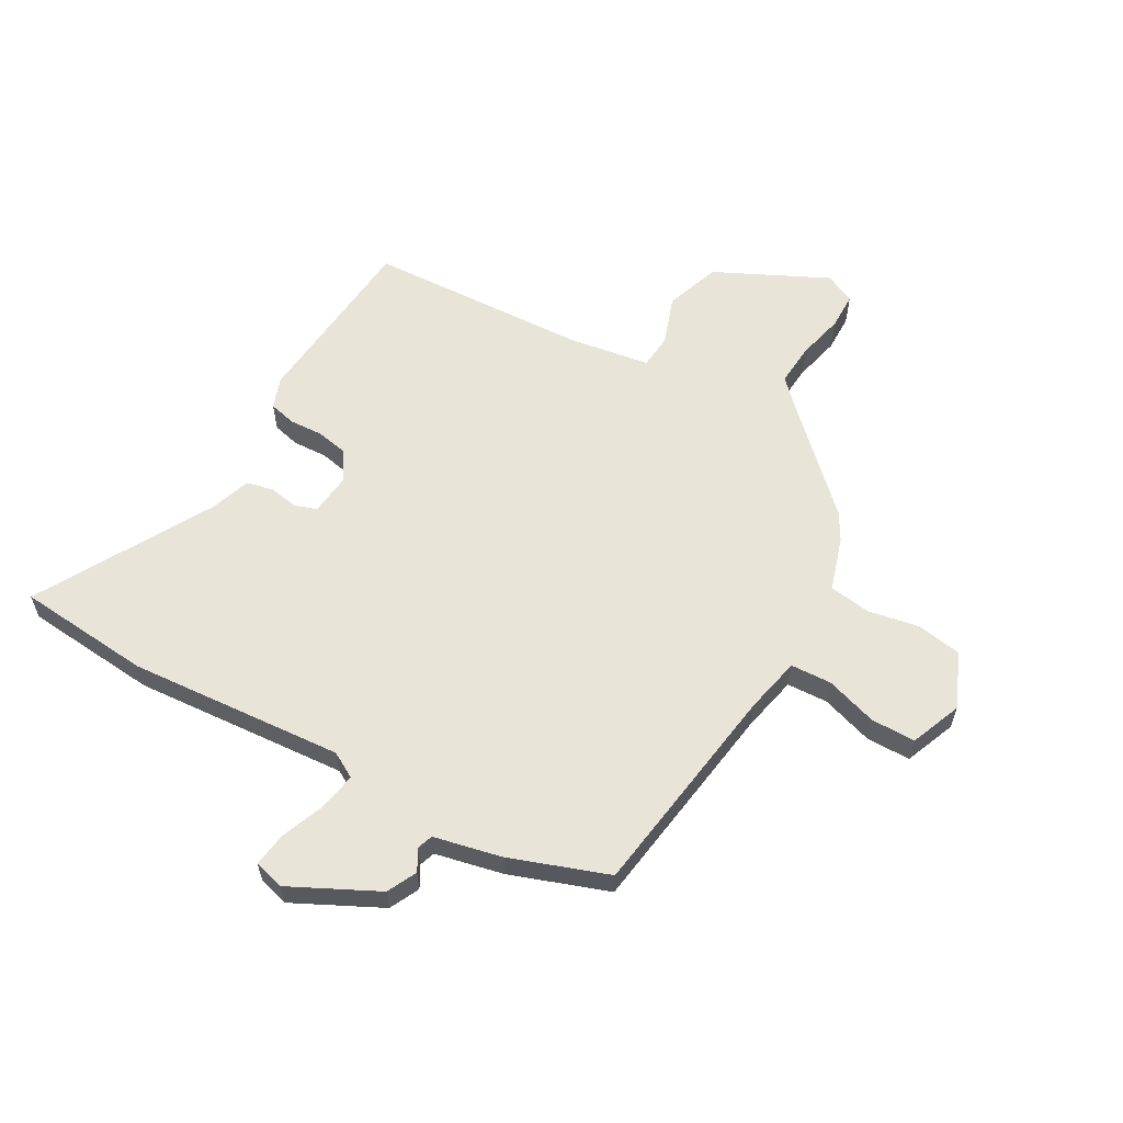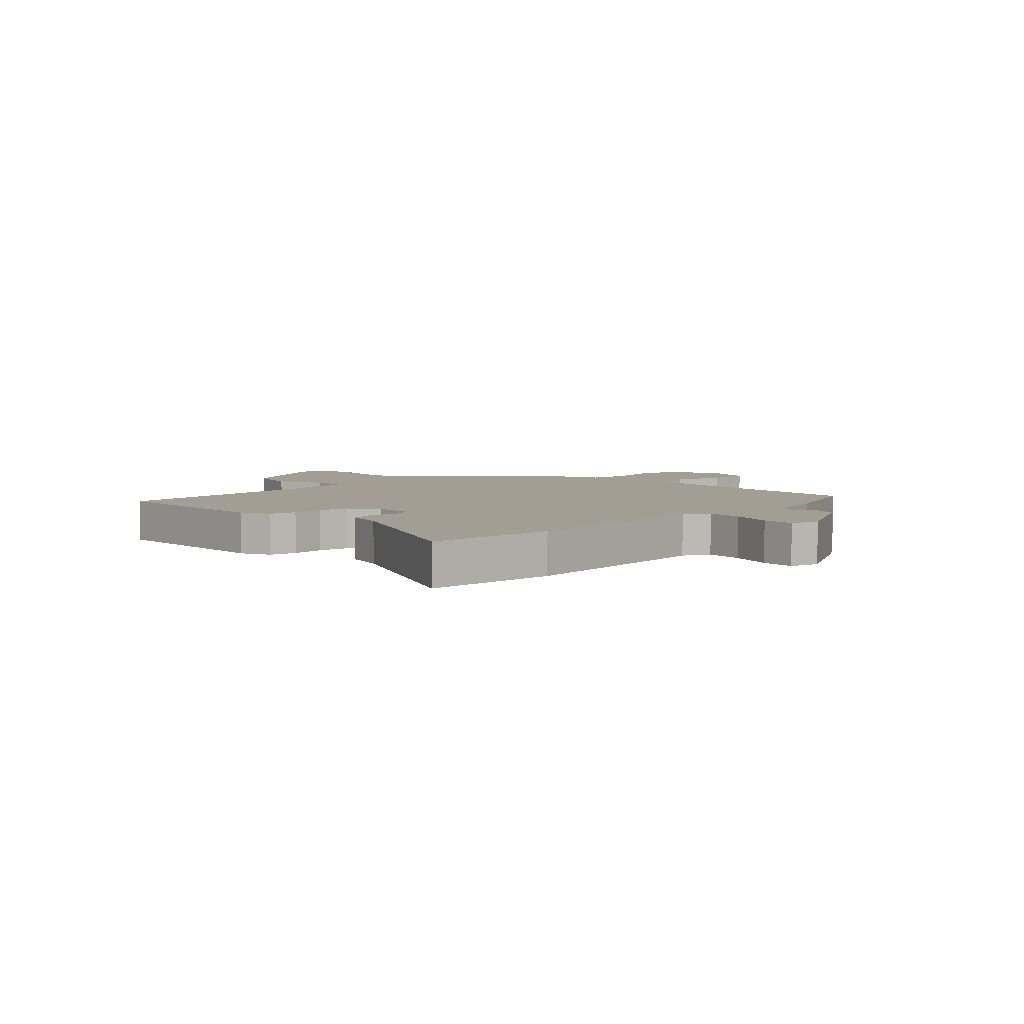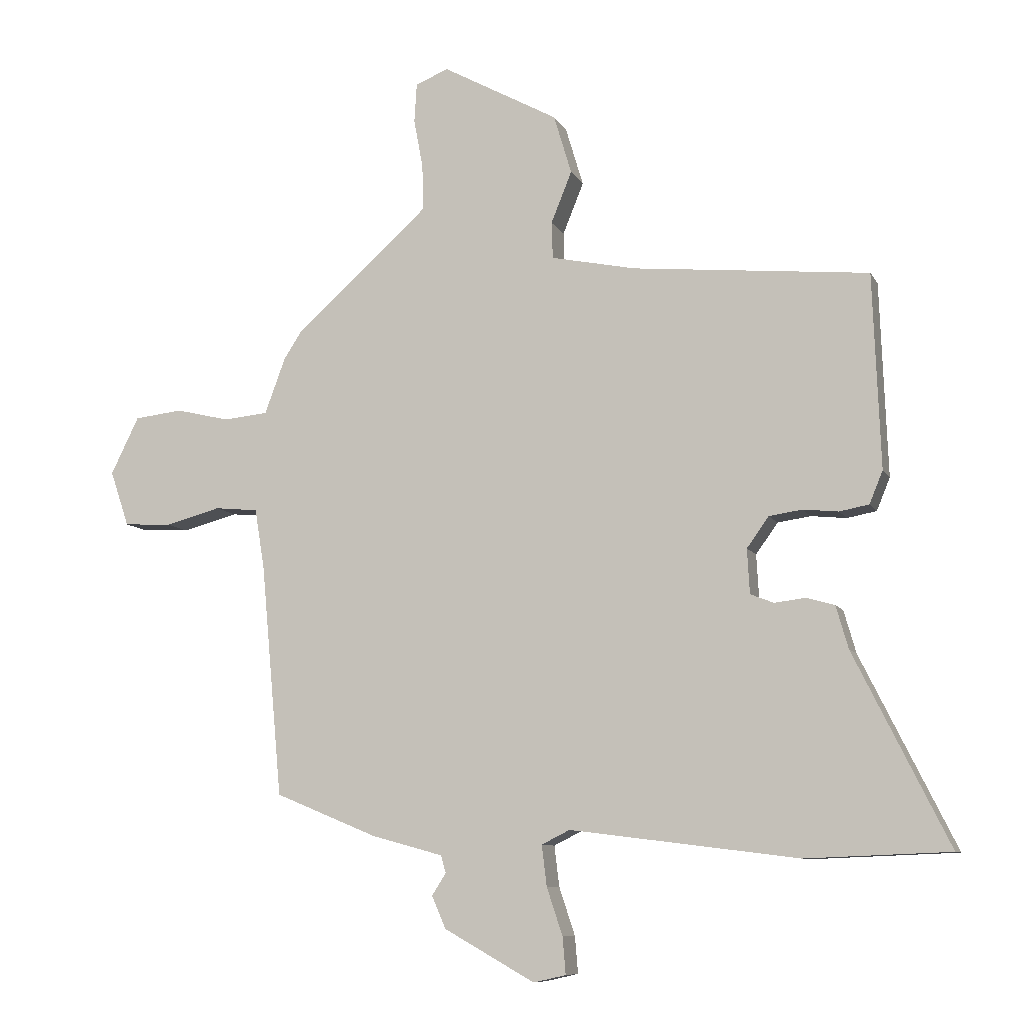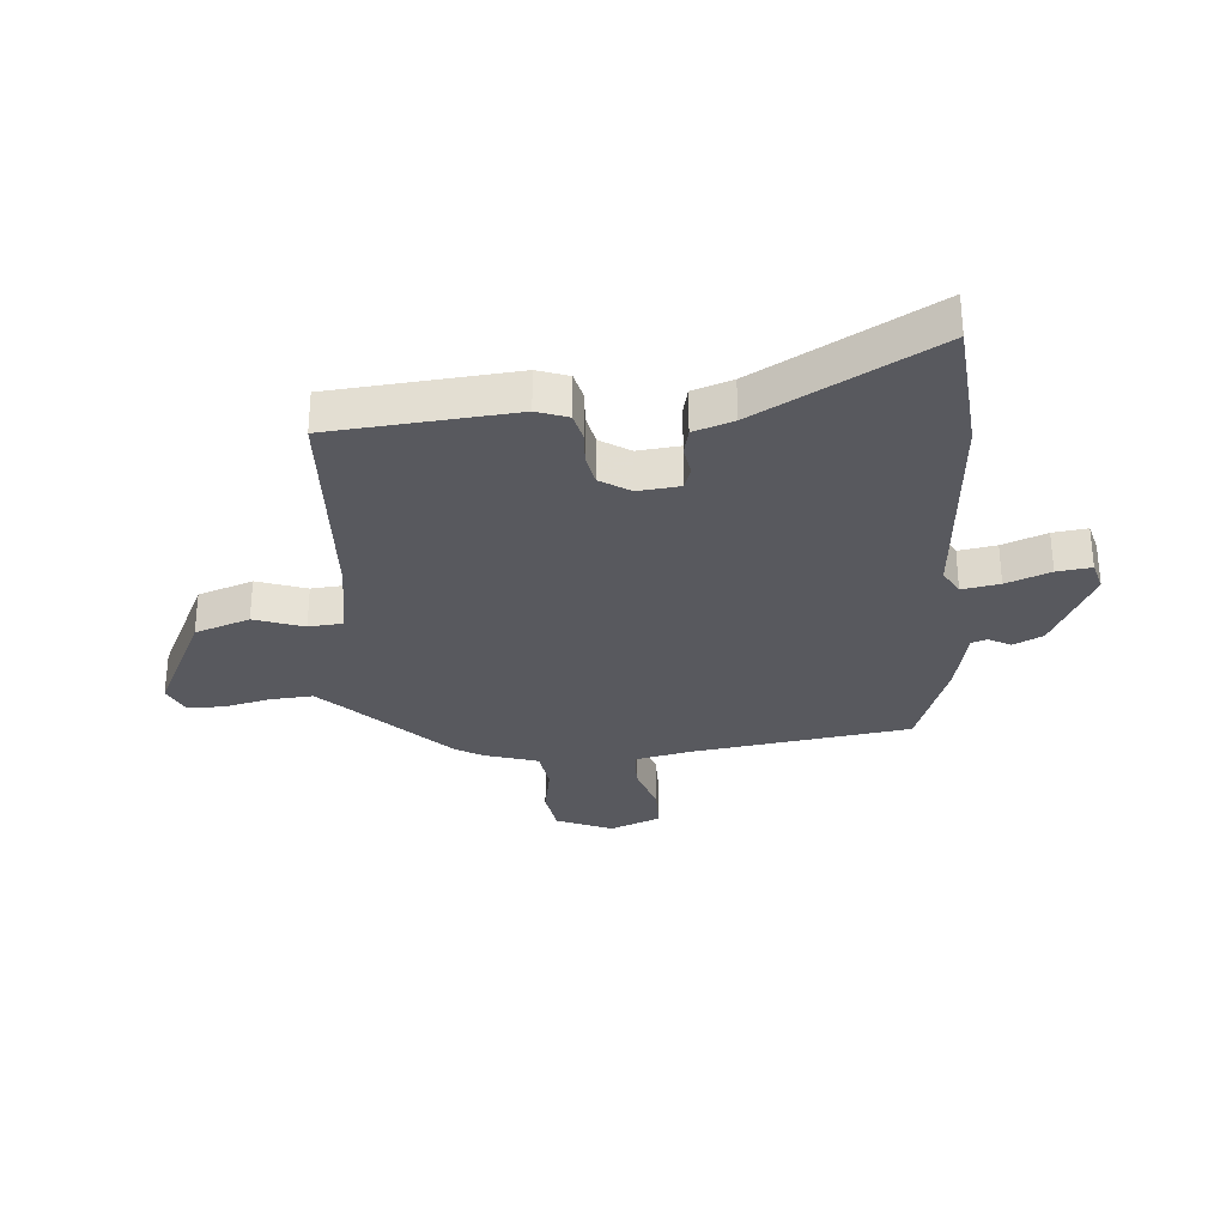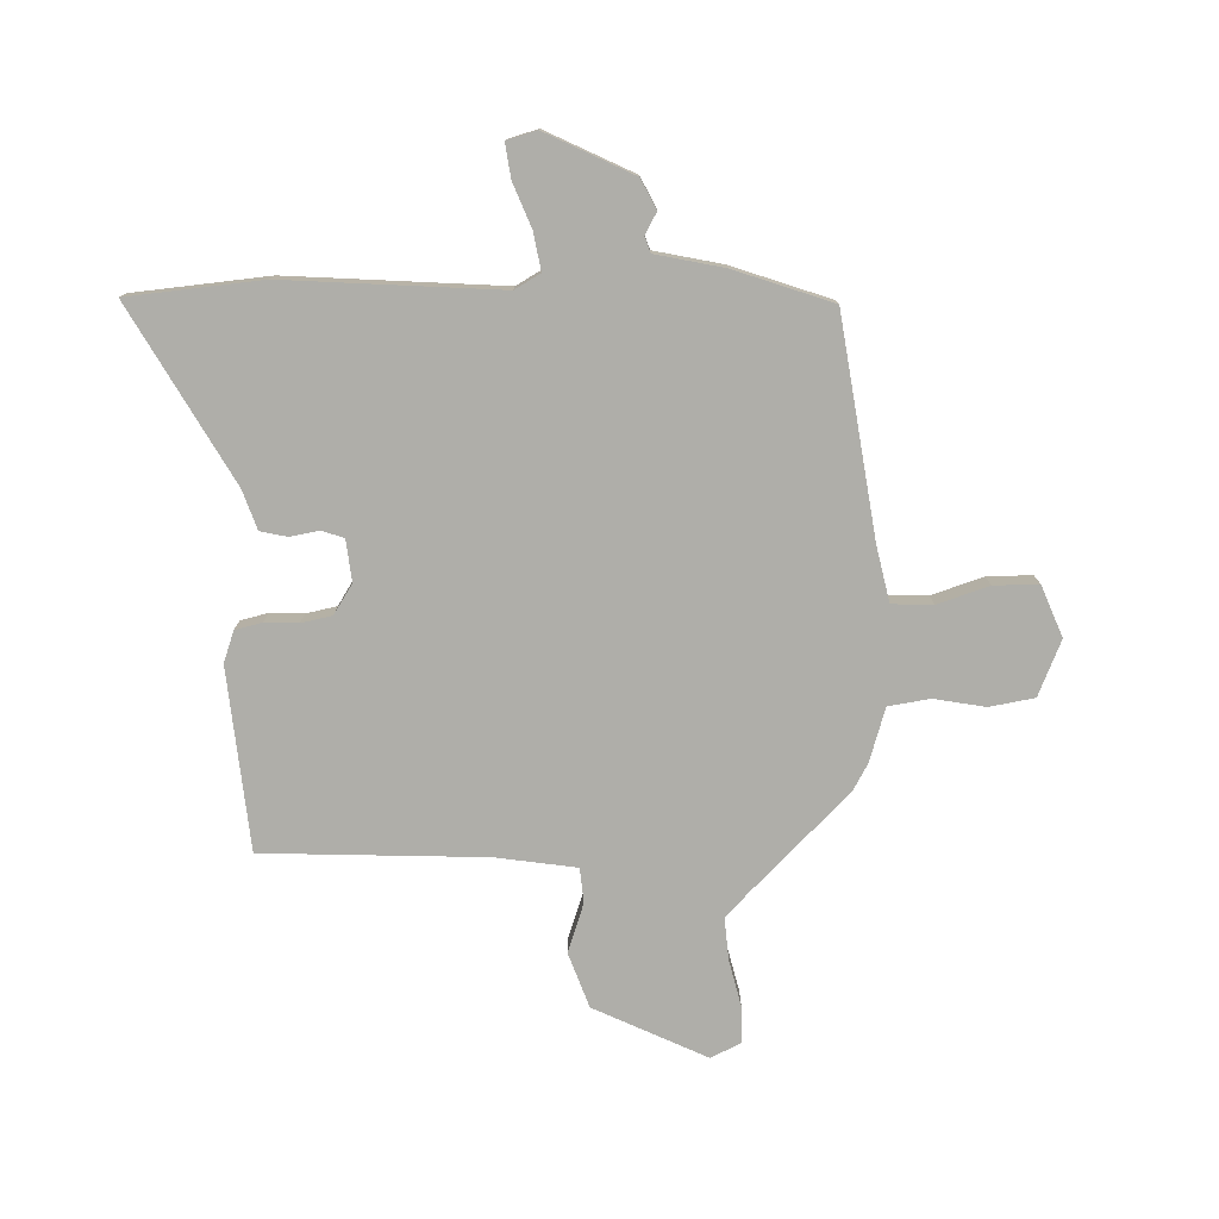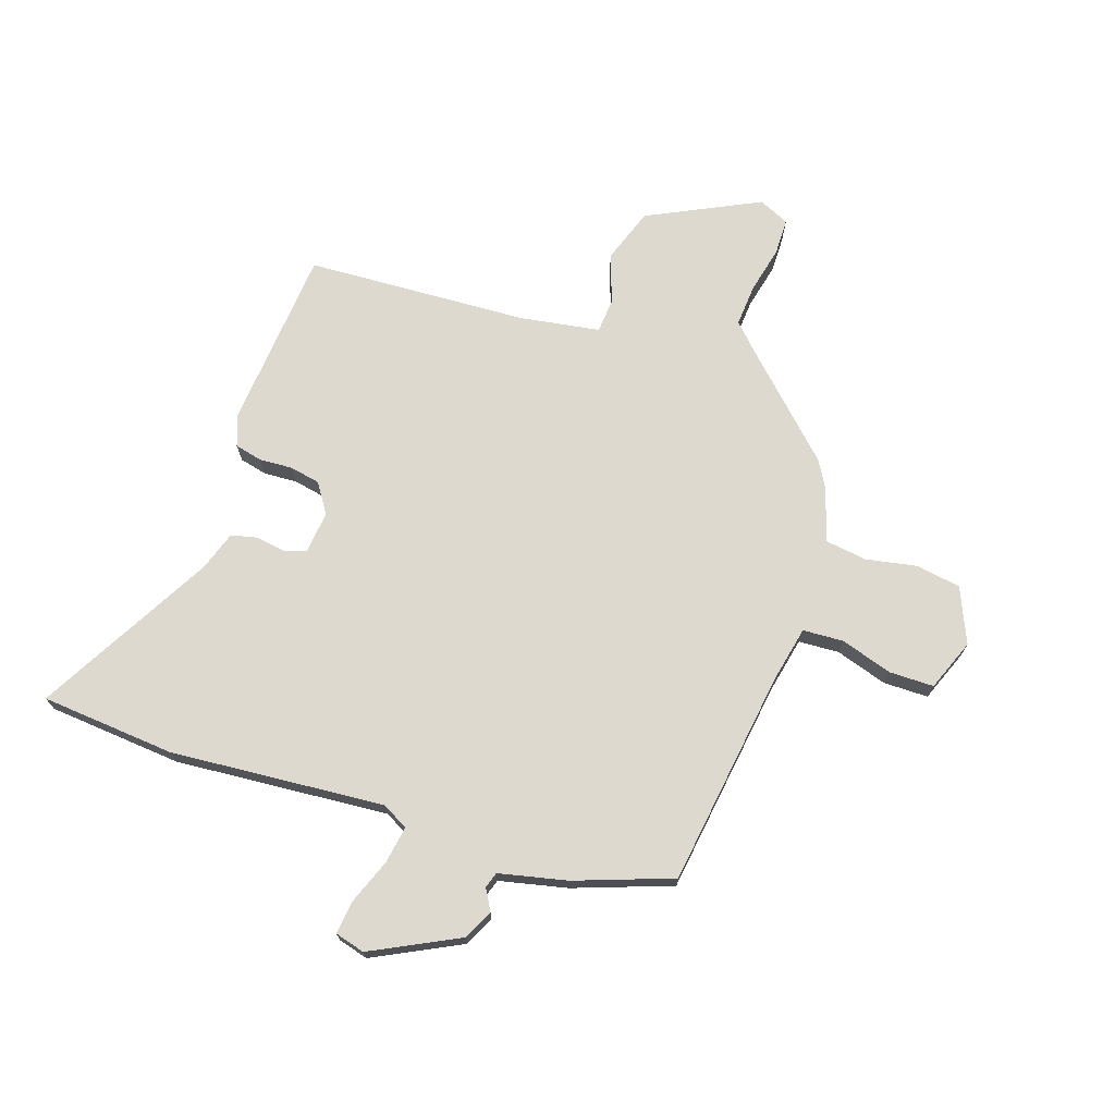
<metadata>
{"format":"obj","ext":"obj","renderer":"f3d","projection":"perspective","resolution":1024,"background":"white","views":[{"elev":59.8,"azim":-147.6,"up":"+Y"},{"elev":5.0,"azim":135.6,"up":"+Y"},{"elev":-9.0,"azim":17.7,"up":"+Z"},{"elev":-30.3,"azim":97.5,"up":"+Y"},{"elev":-77.5,"azim":-175.4,"up":"+Y"},{"elev":71.8,"azim":-158.8,"up":"+Y"}]}
</metadata>
<code>
v -0.454 0.07 0.388
v -0.278 0.07 0.544
v -0.234 0.07 0.585
v -0.236 0.07 0.659
v -0.251 0.07 0.74
v -0.247 0.07 0.804
v -0.193 0.07 0.826
v -0.003 0.07 0.722
v 0.026 0.07 0.625
v -0.008 0.07 0.541
v -0.006 0.07 0.481
v 0.133 0.07 0.452
v 0.519 0.07 0.414
v 0.531 0.07 0.096
v 0.509 0.07 0.043
v 0.461 0.07 0.034
v 0.403 0.07 0.04
v 0.349 0.07 0.032
v 0.313 0.07 -0.018
v 0.317 0.07 -0.091
v 0.355 0.07 -0.106
v 0.406 0.07 -0.1
v 0.452 0.07 -0.113
v 0.472 0.07 -0.183
v 0.627 0.07 -0.495
v 0.392 0.07 -0.504
v 0.019 0.07 -0.457
v -0.027 0.07 -0.48
v -0.019 0.07 -0.546
v 0.007 0.07 -0.624
v 0.012 0.07 -0.684
v -0.041 0.07 -0.696
v -0.189 0.07 -0.613
v -0.212 0.07 -0.56
v -0.189 0.07 -0.524
v -0.197 0.07 -0.496
v -0.314 0.07 -0.464
v -0.481 0.07 -0.395
v -0.516 0.07 -0.014
v -0.532 0.07 0.084
v -0.603 0.07 0.091
v -0.694 0.07 0.067
v -0.772 0.07 0.071
v -0.803 0.07 0.162
v -0.757 0.07 0.256
v -0.678 0.07 0.265
v -0.59 0.07 0.244
v -0.517 0.07 0.251
v -0.483 0.07 0.343
v -0.454 0 0.388
v -0.278 0 0.544
v -0.234 0 0.585
v -0.236 0 0.659
v -0.251 0 0.74
v -0.247 0 0.804
v -0.193 0 0.826
v -0.003 0 0.722
v 0.026 0 0.625
v -0.008 0 0.541
v -0.006 0 0.481
v 0.133 0 0.452
v 0.519 0 0.414
v 0.531 0 0.096
v 0.509 0 0.043
v 0.461 0 0.034
v 0.403 0 0.04
v 0.349 0 0.032
v 0.313 0 -0.018
v 0.317 0 -0.091
v 0.355 0 -0.106
v 0.406 0 -0.1
v 0.452 0 -0.113
v 0.472 0 -0.183
v 0.627 0 -0.495
v 0.392 0 -0.504
v 0.019 0 -0.457
v -0.027 0 -0.48
v -0.019 0 -0.546
v 0.007 0 -0.624
v 0.012 0 -0.684
v -0.041 0 -0.696
v -0.189 0 -0.613
v -0.212 0 -0.56
v -0.189 0 -0.524
v -0.197 0 -0.496
v -0.314 0 -0.464
v -0.481 0 -0.395
v -0.516 0 -0.014
v -0.532 0 0.084
v -0.603 0 0.091
v -0.694 0 0.067
v -0.772 0 0.071
v -0.803 0 0.162
v -0.757 0 0.256
v -0.678 0 0.265
v -0.59 0 0.244
v -0.517 0 0.251
v -0.483 0 0.343
f 48 49 1 2
f 45 46 47
f 44 45 47
f 43 44 47
f 42 43 47
f 41 42 47
f 40 41 47 48
f 48 2 3
f 40 48 3
f 39 40 3
f 38 39 3
f 37 38 3
f 36 37 3
f 33 34 35
f 32 33 35
f 31 32 35
f 30 31 35
f 29 30 35
f 36 3 4
f 35 36 4
f 29 35 4
f 28 29 4
f 24 25 26 27
f 24 27 28
f 23 24 28
f 22 23 28
f 21 22 28
f 20 21 28
f 19 20 28 4
f 15 16 17
f 14 15 17
f 13 14 17
f 12 13 17
f 11 12 17 18
f 8 9 10
f 7 8 10
f 6 7 10
f 5 6 10
f 4 5 10
f 4 10 11
f 4 11 18 19
f 51 50 98 97
f 96 95 94
f 96 94 93
f 96 93 92
f 96 92 91
f 96 91 90
f 97 96 90 89
f 52 51 97
f 52 97 89
f 52 89 88
f 52 88 87
f 52 87 86
f 52 86 85
f 84 83 82
f 84 82 81
f 84 81 80
f 84 80 79
f 84 79 78
f 53 52 85
f 53 85 84
f 53 84 78
f 53 78 77
f 76 75 74 73
f 77 76 73
f 77 73 72
f 77 72 71
f 77 71 70
f 77 70 69
f 53 77 69 68
f 66 65 64
f 66 64 63
f 66 63 62
f 66 62 61
f 67 66 61 60
f 59 58 57
f 59 57 56
f 59 56 55
f 59 55 54
f 59 54 53
f 60 59 53
f 68 67 60 53
f 1 50 51 2
f 2 51 52 3
f 3 52 53 4
f 4 53 54 5
f 5 54 55 6
f 6 55 56 7
f 7 56 57 8
f 8 57 58 9
f 9 58 59 10
f 10 59 60 11
f 11 60 61 12
f 12 61 62 13
f 13 62 63 14
f 14 63 64 15
f 15 64 65 16
f 16 65 66 17
f 17 66 67 18
f 18 67 68 19
f 19 68 69 20
f 20 69 70 21
f 21 70 71 22
f 22 71 72 23
f 23 72 73 24
f 24 73 74 25
f 25 74 75 26
f 26 75 76 27
f 27 76 77 28
f 28 77 78 29
f 29 78 79 30
f 30 79 80 31
f 31 80 81 32
f 32 81 82 33
f 33 82 83 34
f 34 83 84 35
f 35 84 85 36
f 36 85 86 37
f 37 86 87 38
f 38 87 88 39
f 39 88 89 40
f 40 89 90 41
f 41 90 91 42
f 42 91 92 43
f 43 92 93 44
f 44 93 94 45
f 45 94 95 46
f 46 95 96 47
f 47 96 97 48
f 48 97 98 49
f 49 98 50 1

</code>
